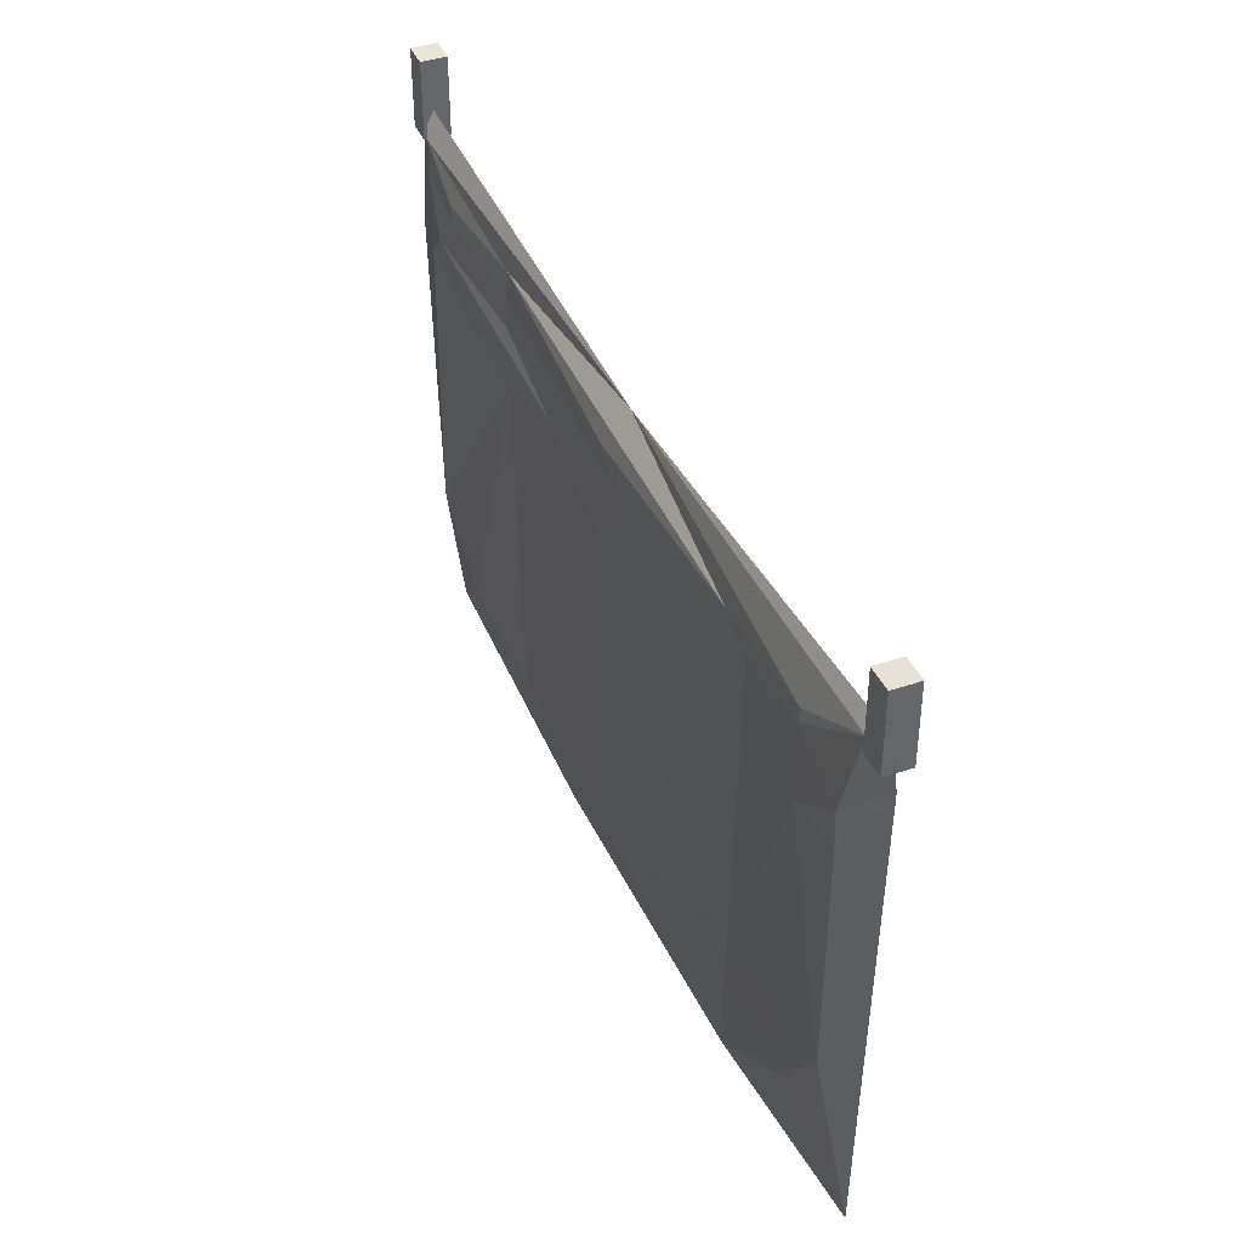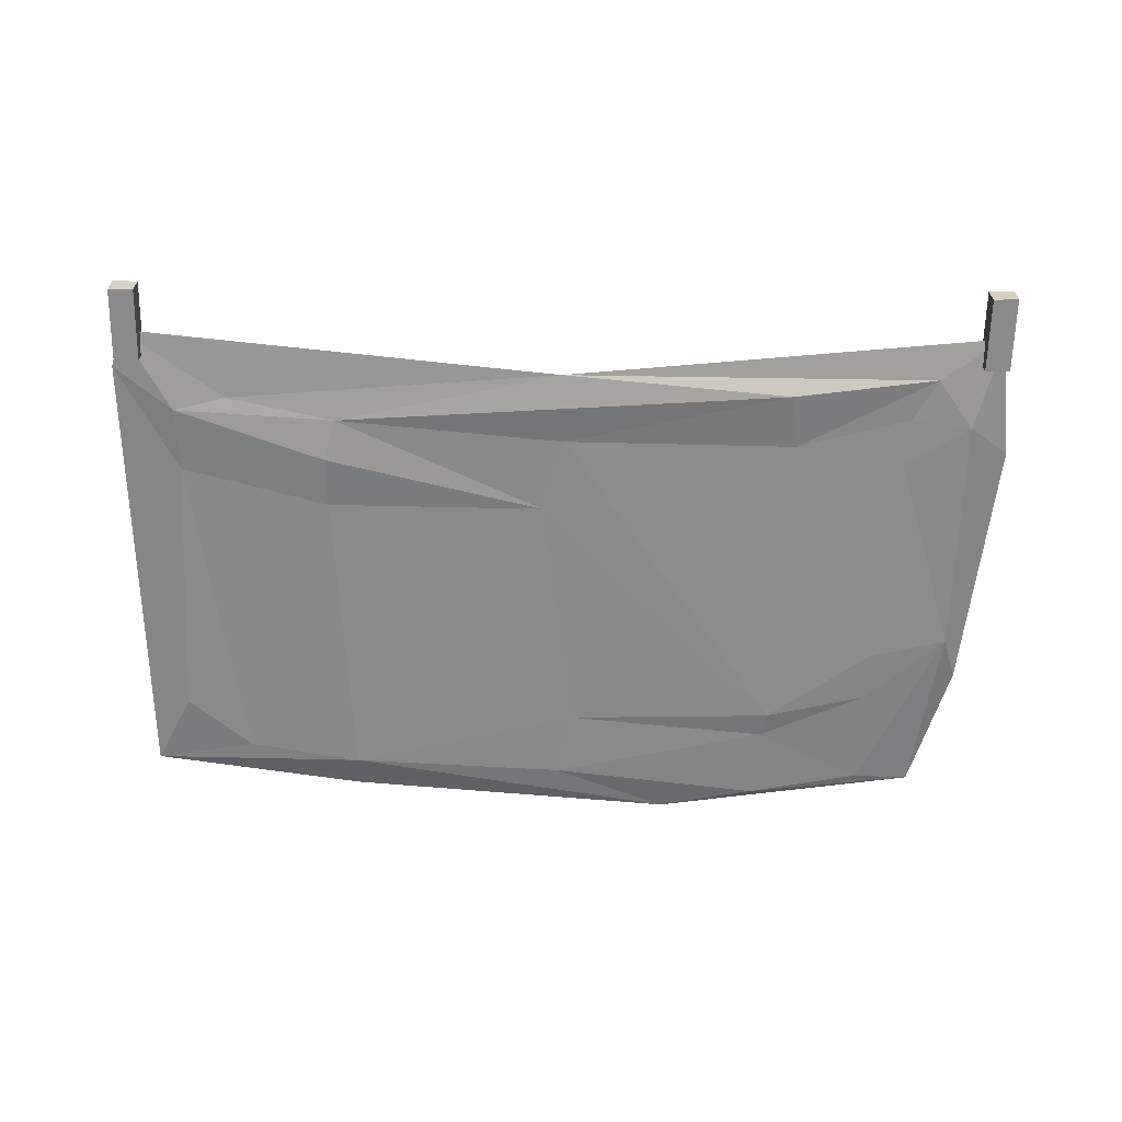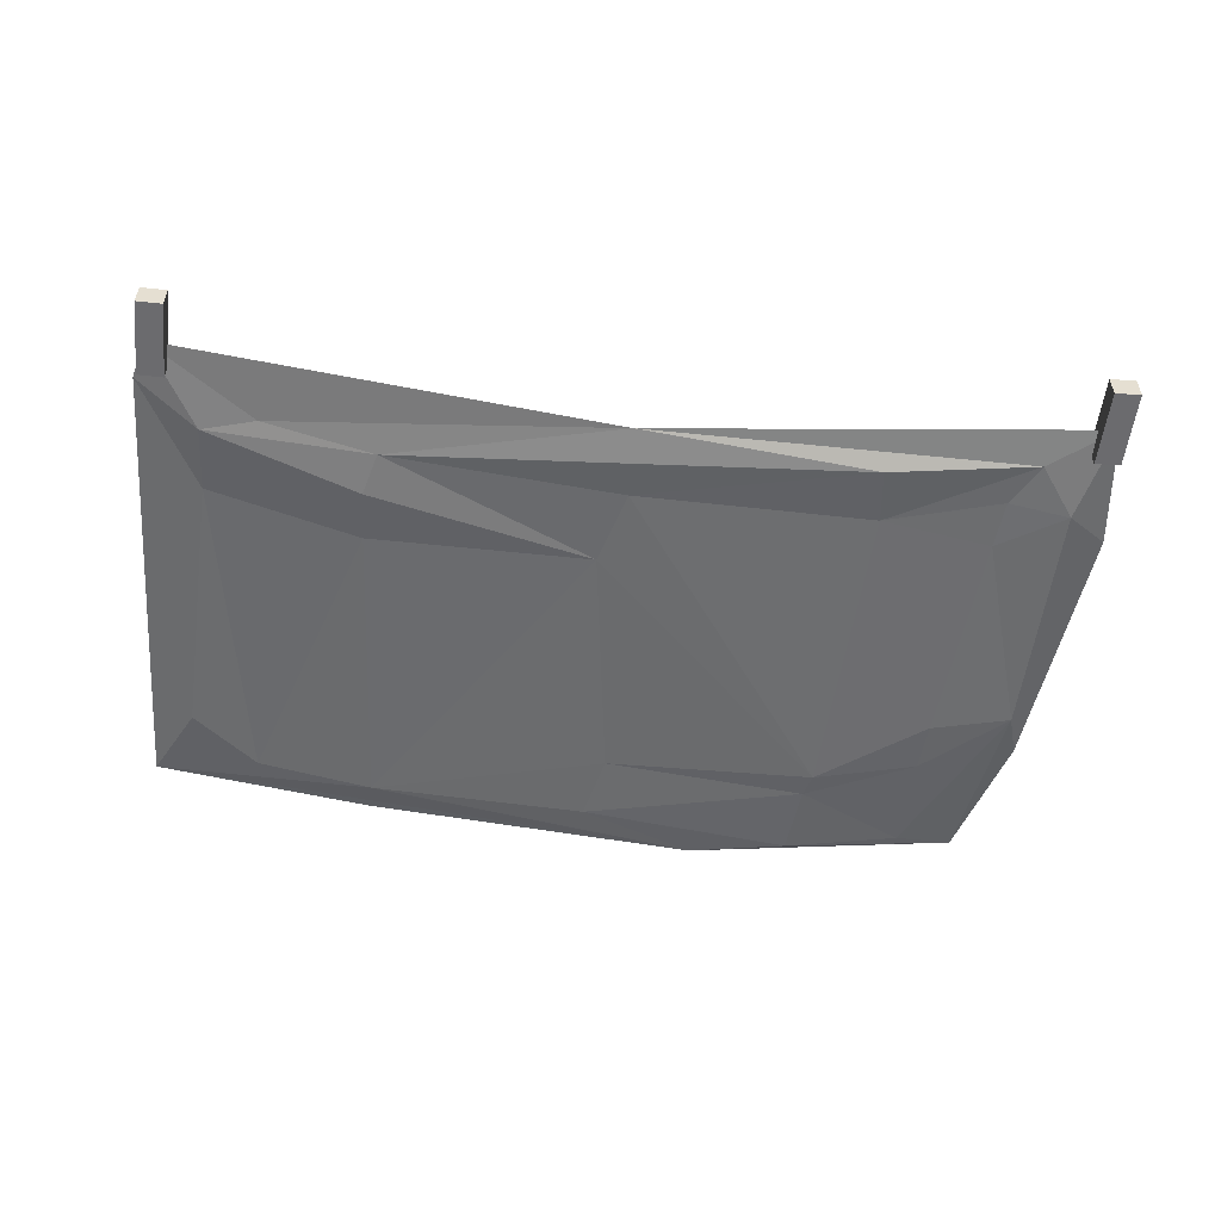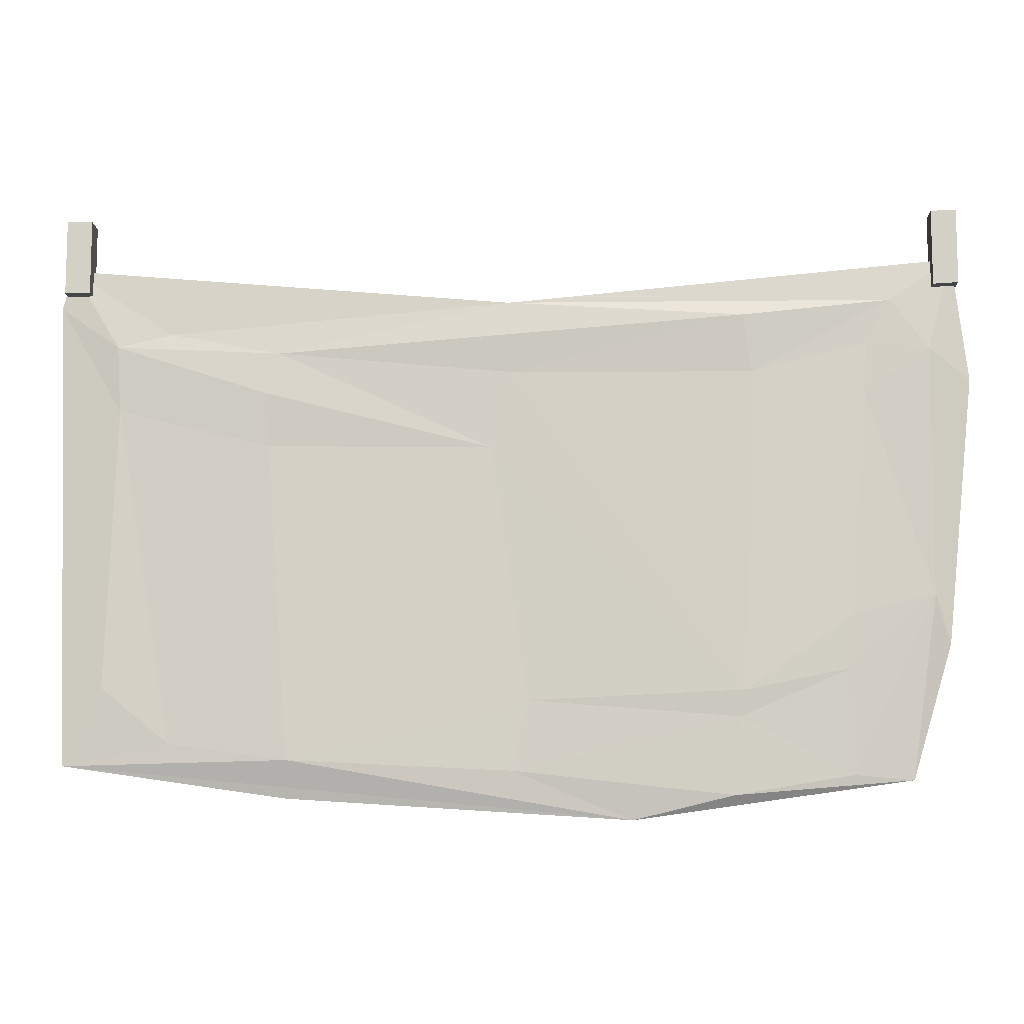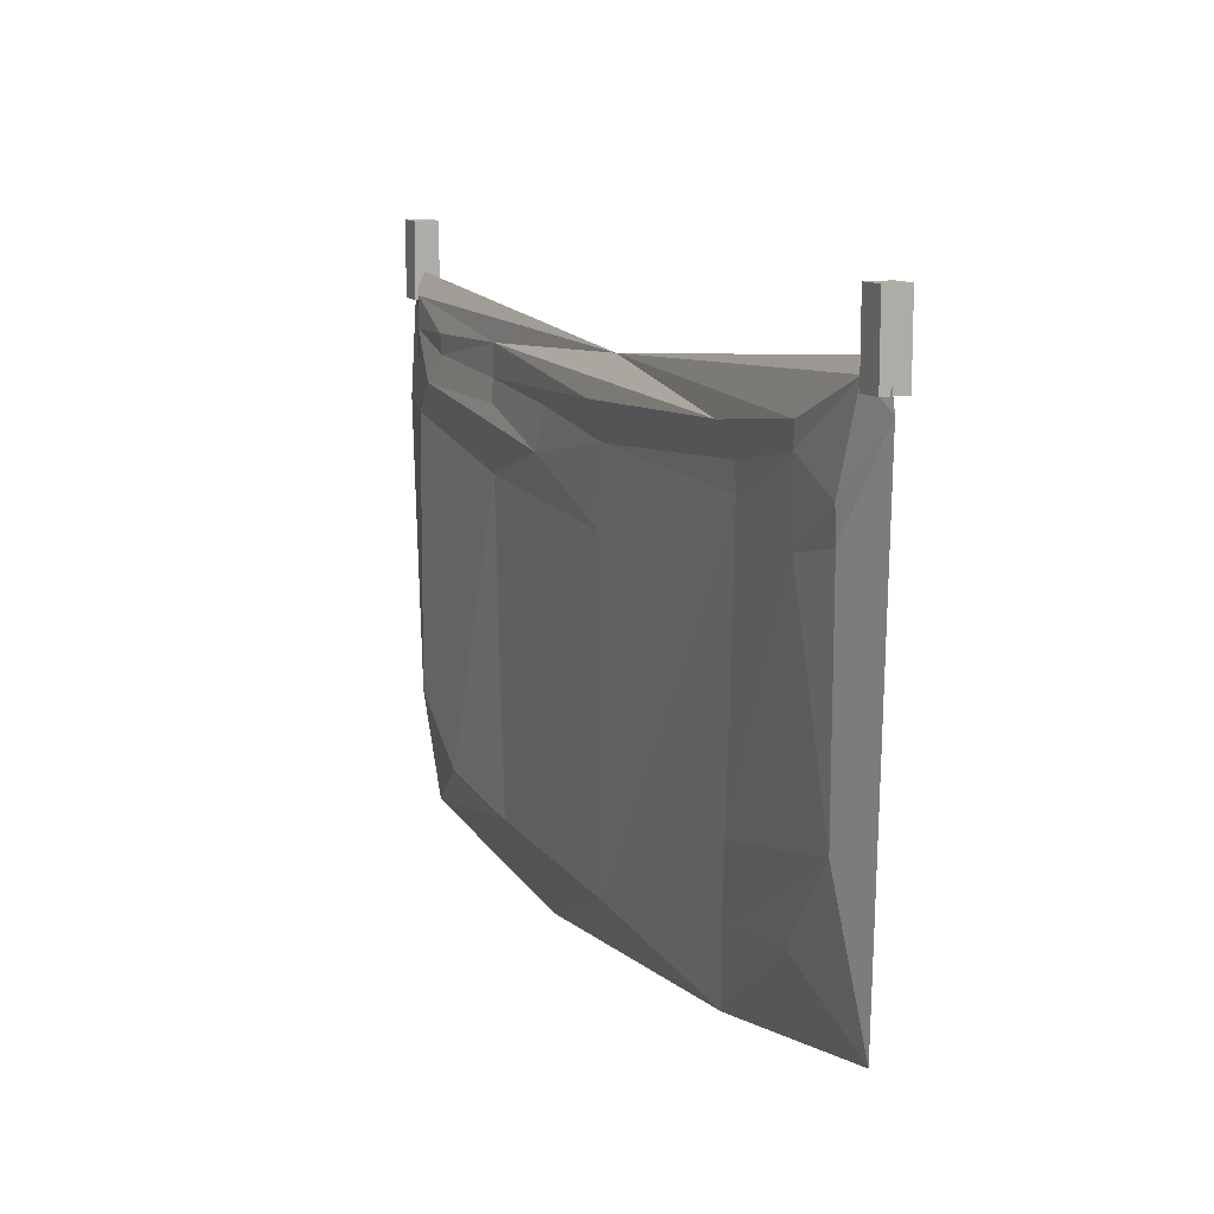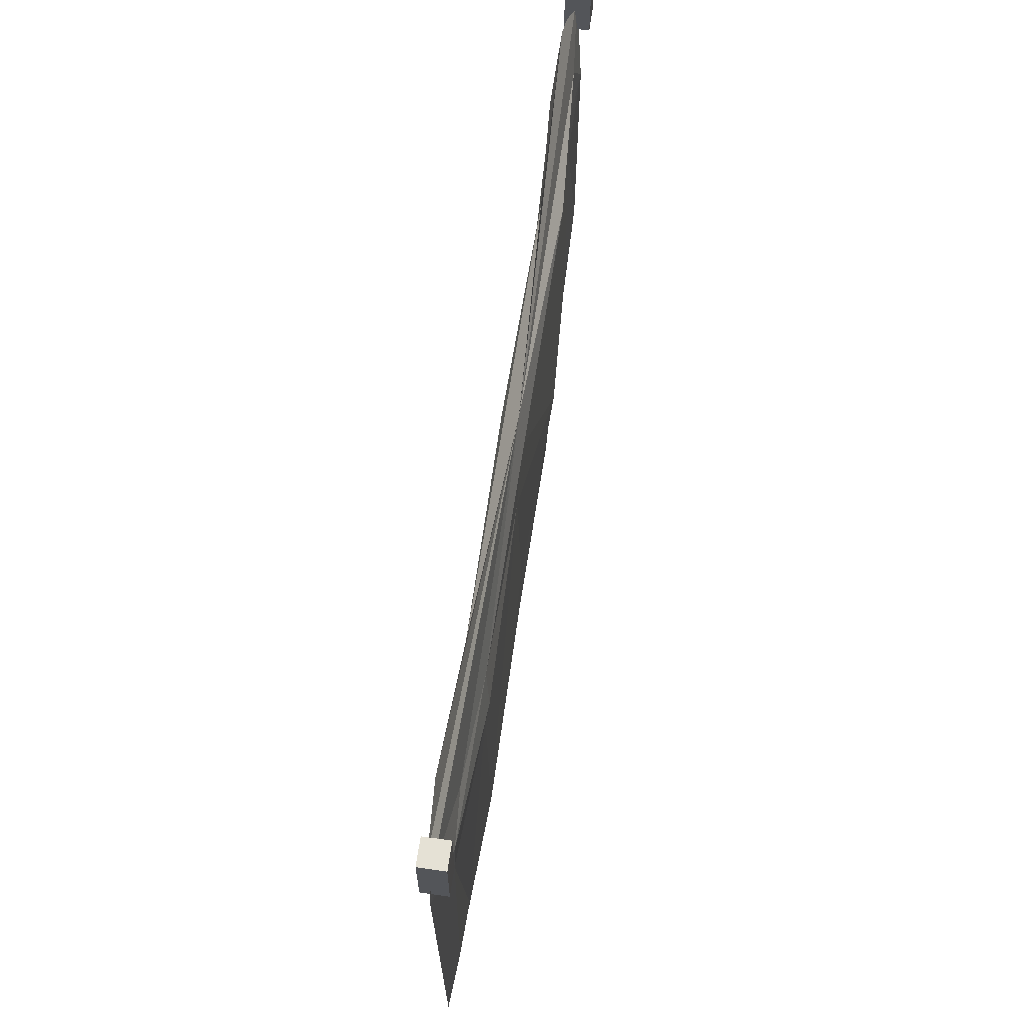
<metadata>
{"format":"obj","ext":"obj","renderer":"f3d","projection":"perspective","resolution":1024,"background":"white","views":[{"elev":40.2,"azim":67.2,"up":"+Y"},{"elev":-63.5,"azim":179.0,"up":"+Z"},{"elev":-53.5,"azim":173.6,"up":"+Z"},{"elev":-9.8,"azim":-178.3,"up":"+Y"},{"elev":11.3,"azim":65.3,"up":"+Y"},{"elev":64.9,"azim":98.3,"up":"+Y"}]}
</metadata>
<code>
v -65.84 -106.2 0.06423
v 84.34 -7.568 2.154
v 1.666 -26.7 2.179
v 42.56 -18.16 2.533
v 47.56 -23.67 1.733
v -42.82 -110 -0.9714
v -47.01 -20.79 1.68
v -3.075 -91.75 -0.9543
v -0.6858 -41.51 2.119
v -82.72 -22.27 -1.197
v -69.68 -30.58 -0.6609
v -82.35 -71.26 -1.23
v 66.46 -92.99 2.574
v -69.19 -14.52 3.254
v -66.62 -75.08 -1.264
v -66.01 -85.55 -0.9273
v -75.32 -12.14 -0.5248
v -81.58 -8.363 2.739
v 66.97 -34.4 2.642
v 80.12 -89.15 -0.7876
v -77.5 -107.1 1.148
v 79.13 -31.73 2.657
v 4.101 -41.76 -0.9714
v -81.53 -30.62 2.779
v 79.42 -25.33 3.043
v -82.38 -86.02 2.652
v -46.67 -38.2 1.716
v -0.353 -104.9 2.037
v -74.64 -24.3 3.714
v -46.14 -25.31 2.179
v 44.55 -96.26 1.652
v -44.09 -94.99 -1.465
v -43.12 -102.5 1.637
v -69.34 -18.57 2.852
v 87.61 -104.2 0.7703
v 68.25 -18.31 -0.5733
v -2.703 -19.83 2.991
v 43.88 -110.5 1.277
v -22.07 -23.24 2.004
v 66.92 -99.95 -0.4398
v -87.78 -3.573 0.7179
v -47.42 -26.75 -1.315
v -81.52 -14.67 2.828
v -45.98 -15.45 -2.431
v 46.16 -81.99 2.121
v 48.15 -41.35 -1.491
v 78.85 -20.97 -1.15
v 47.62 -28.88 1.583
v 48.64 -30.84 -2.447
v 80.16 -75.46 3.414
v 90.77 -12.44 0.749
v 43.71 -103.2 -1.343
v -45.32 -89.86 -2.071
v -26.49 -31.65 2.25
v -70.43 -20.75 -0.5527
v -0.2191 -26.57 -1.036
v 46.37 -22.52 -1.538
v 66.74 -19.9 2.633
v 78.16 -34 -0.6998
v -66.28 -98.43 2.648
v 68.59 -15.18 3.57
v 0.5733 -12.2 -0.7064
v 0.02032 -105.3 -0.9149
v 88.78 -4.604 0.7084
v -46.09 -14.37 1.759
v -23.23 -114.8 0.3019
v -85.35 -80.86 1.015
v -90.77 -28.3 0.8252
v -90.12 -28.55 1.315
v -83.71 -9.433 -2.347
v -83.71 -9.447 2.632
v -83.71 5.61 -2.347
v -83.71 5.6 2.632
v -88.69 5.806 -2.347
v -88.69 5.799 2.632
v -88.69 -9.154 -2.347
v -88.69 -9.164 2.632
v 89.66 -9.988 -2.347
v 89.66 -9.988 2.632
v 89.66 4.826 -2.347
v 89.66 4.826 2.632
v 84.68 4.826 -2.347
v 84.68 4.826 2.632
v 84.68 -9.988 -2.347
v 84.68 -9.988 2.632
f 6 66 21
f 47 64 51
f 8 63 32
f 63 52 66
f 36 62 64
f 2 61 58
f 52 40 35
f 59 47 51
f 57 36 47
f 56 57 23
f 10 17 55
f 7 34 29 30
f 3 39 54
f 23 53 56
f 46 52 23
f 20 59 51 35
f 9 28 48
f 40 20 35
f 8 32 53
f 36 57 62
f 59 46 49 47
f 40 46 59
f 19 48 45
f 50 45 31
f 14 43 34
f 65 18 14
f 34 43 29
f 27 24 26
f 11 42 15
f 15 53 16
f 53 32 16
f 53 15 42
f 42 11 55
f 27 54 29
f 24 27 29
f 32 6 1
f 1 16 32
f 44 42 17
f 42 55 17
f 41 18 62
f 18 65 62
f 17 41 62
f 14 18 43
f 33 27 60
f 27 26 60
f 33 60 21
f 1 6 21
f 31 13 50
f 45 50 19
f 48 19 58
f 58 5 48
f 46 40 52
f 31 38 13
f 4 5 58 61
f 62 4 61
f 12 15 16
f 31 45 28
f 35 50 13
f 28 45 48
f 22 19 50
f 22 50 35 51
f 20 40 59
f 52 8 23
f 42 56 53
f 23 8 53
f 11 15 12
f 21 26 67
f 26 24 69
f 33 28 27
f 28 9 27
f 54 9 3
f 39 7 30 54
f 29 54 30
f 17 10 41
f 55 11 10
f 49 23 57
f 47 49 57
f 51 2 25
f 58 19 25
f 25 2 58
f 3 9 48
f 5 3 48
f 49 46 23
f 25 22 51
f 25 19 22
f 27 9 54
f 43 24 29
f 41 24 43
f 11 12 10
f 16 1 12
f 44 17 62
f 14 34 65
f 34 7 65
f 13 38 35
f 62 61 2
f 2 64 62
f 63 8 52
f 35 38 66
f 38 28 66
f 52 35 66
f 28 38 31
f 37 3 5 4
f 4 65 37
f 62 65 4
f 6 32 63
f 21 60 26
f 12 1 21
f 57 56 44
f 56 42 44
f 41 43 18
f 37 7 39
f 39 3 37
f 2 51 64
f 44 62 57
f 65 7 37
f 66 28 33
f 33 21 66
f 6 63 66
f 47 36 64
f 12 21 67
f 12 67 68 10
f 26 69 68 67
f 68 41 10
f 69 41 68
f 24 41 69
f 70 72 73 71
f 72 74 75 73
f 74 76 77 75
f 76 70 71 77
f 71 73 75 77
f 76 74 72 70
f 78 80 81 79
f 80 82 83 81
f 82 84 85 83
f 84 78 79 85
f 79 81 83 85
f 84 82 80 78

</code>
